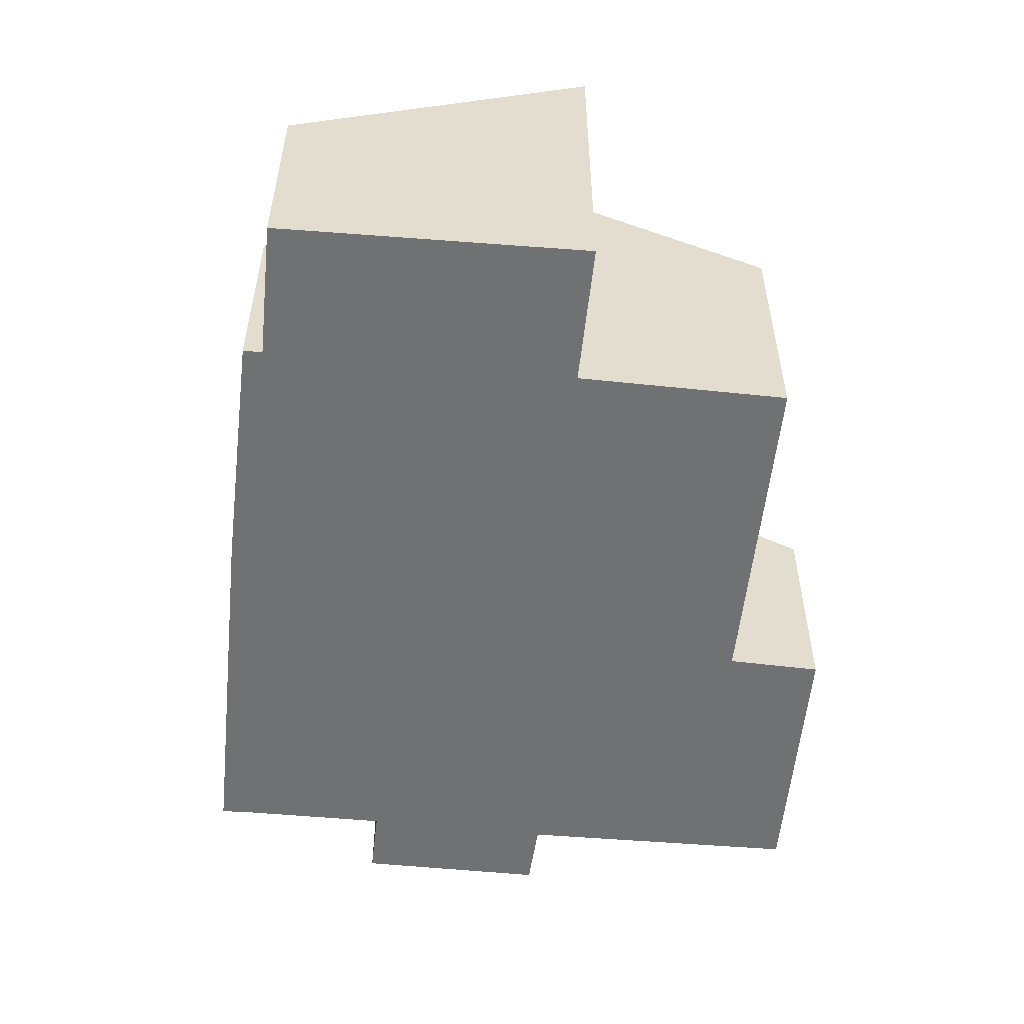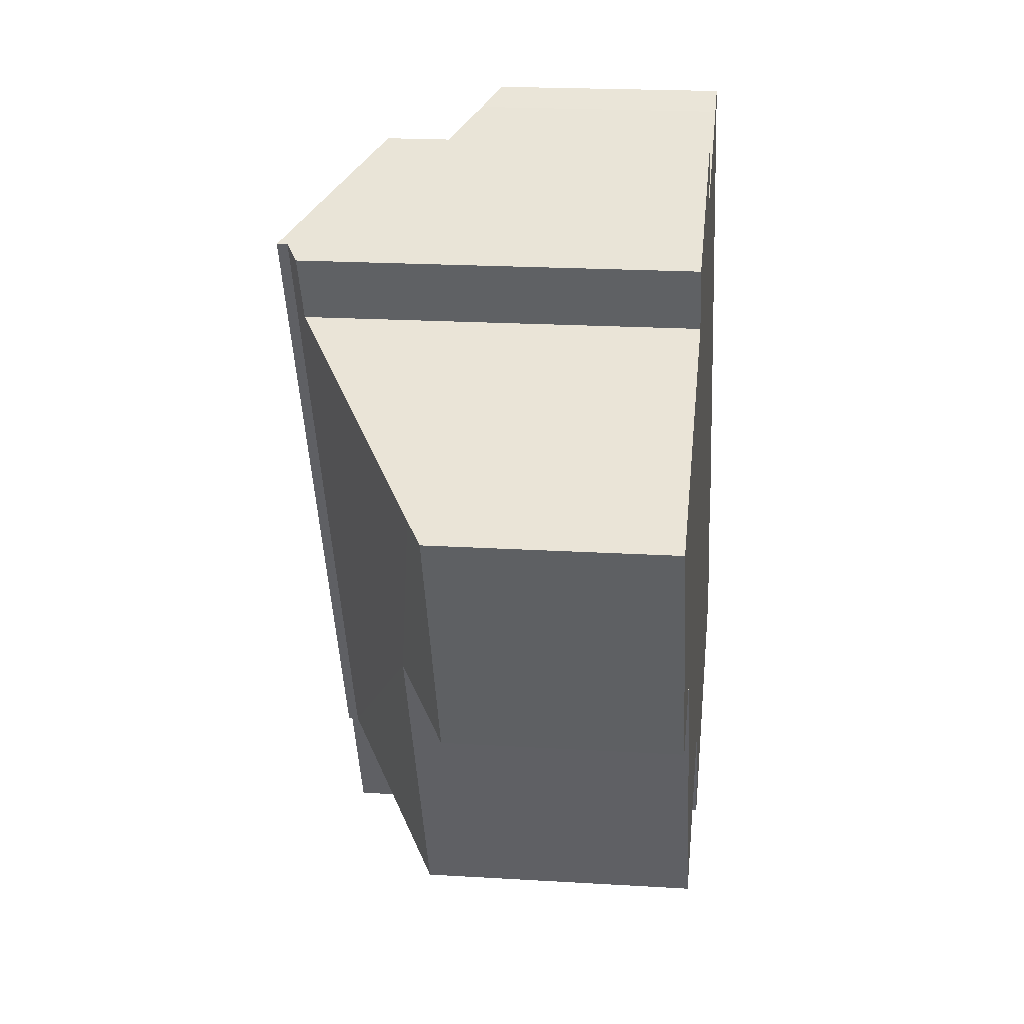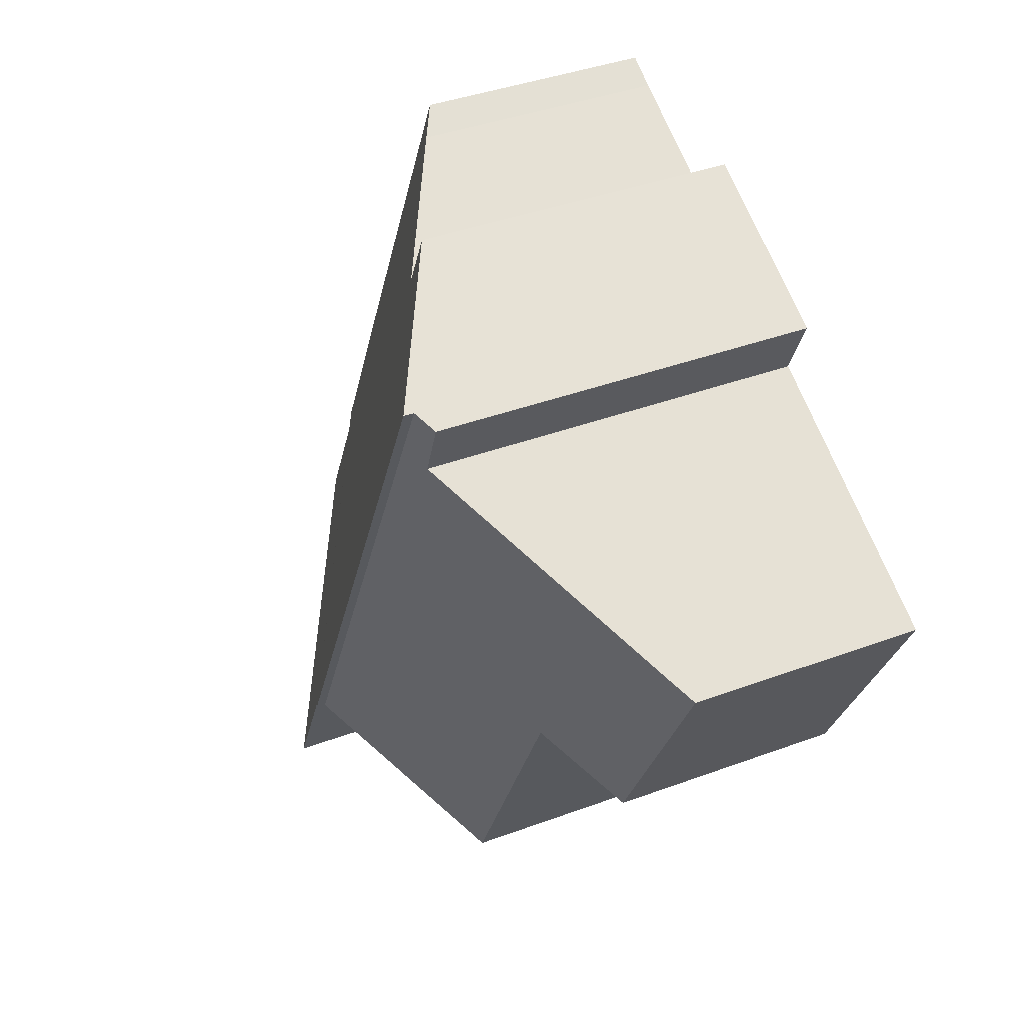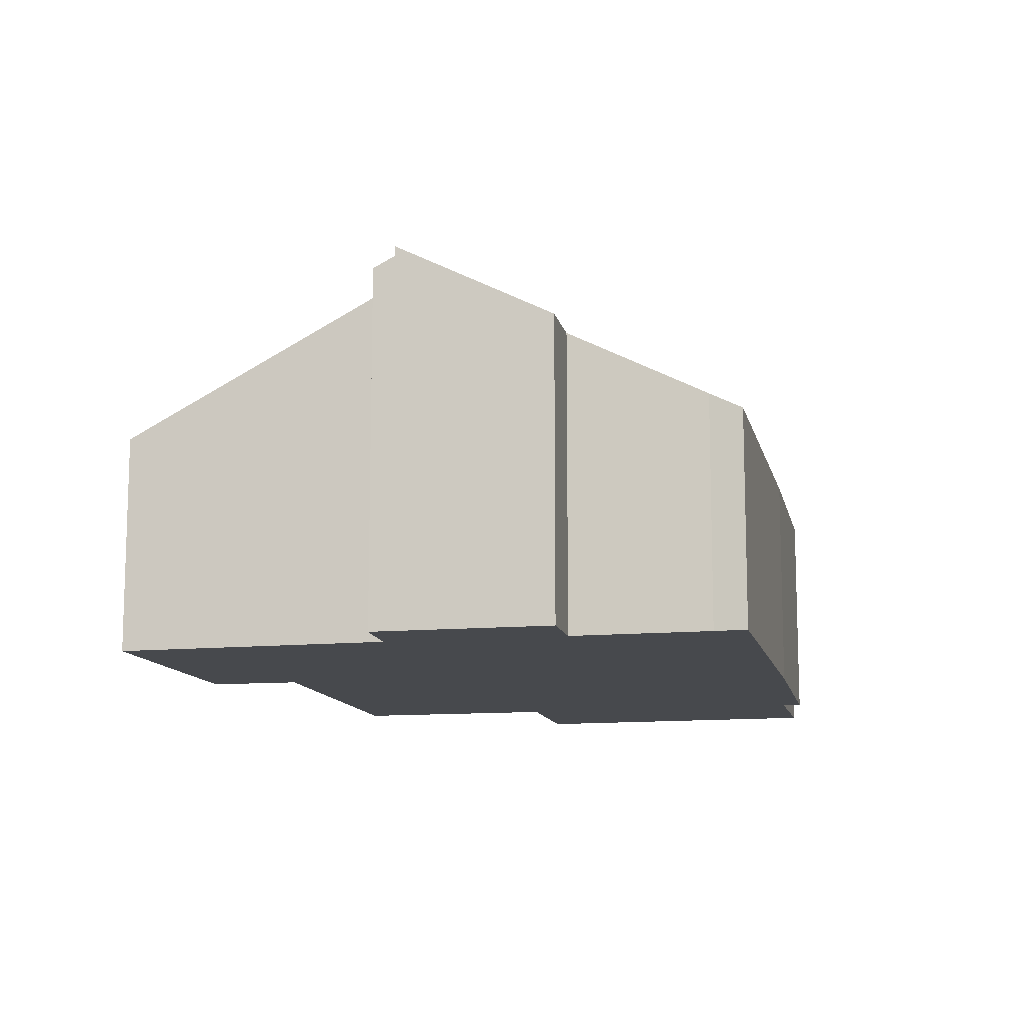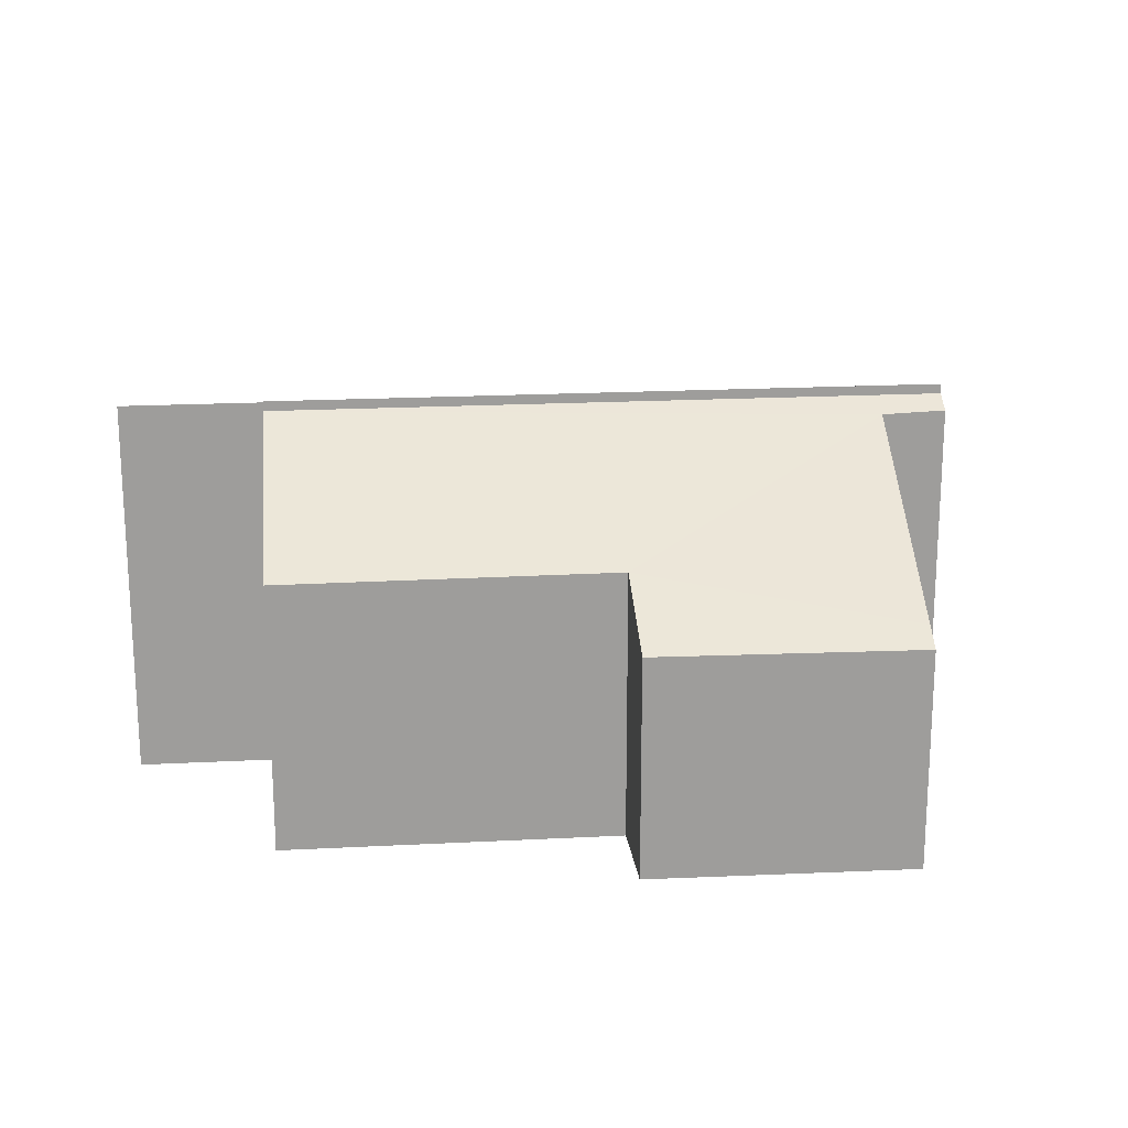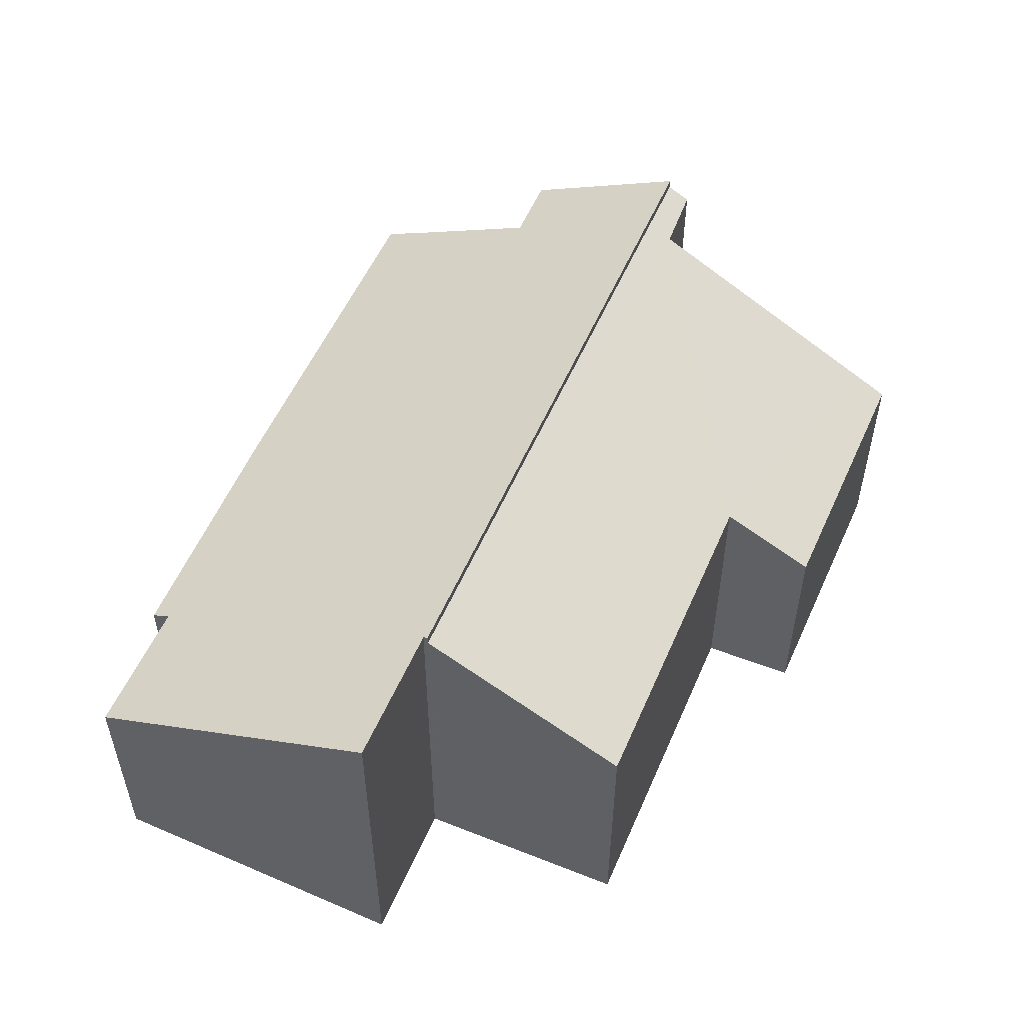
<metadata>
{"format":"obj","ext":"obj","renderer":"f3d","projection":"perspective","resolution":1024,"background":"white","views":[{"elev":-55.2,"azim":148.2,"up":"+Y"},{"elev":20.1,"azim":-83.6,"up":"+Z"},{"elev":39.8,"azim":-114.7,"up":"+Z"},{"elev":-12.0,"azim":-13.6,"up":"+Y"},{"elev":19.8,"azim":-121.2,"up":"+Y"},{"elev":54.4,"azim":177.4,"up":"+Y"}]}
</metadata>
<code>
v  11.27 8.006 -8.679
v  18.3 4.756 -8.308
v  12.53 8.007 -11.28
v  17.07 4.766 -5.791
v  11.25 8.006 -8.623
v  17.05 4.767 -5.75
v  8.042 6.375 5.529
v  11.16 8.054 -8.664
v  5.026 8.054 4.065
v  8.636 6.381 4.273
v  11.29 4.901 5.586
v  11.89 4.555 5.913
v  15.23 4.533 -0.909
v  17.41 4.566 -5.577
v  17.05 3.521e-16 -5.75
v  18.3 5.087e-16 -8.308
v  17.07 3.546e-16 -5.791
v  8.636 -2.616e-16 4.273
v  8.042 -3.386e-16 5.529
v  11.89 -3.621e-16 5.913
v  15.23 5.566e-17 -0.909
v  17.41 3.415e-16 -5.577
v  12.53 6.908e-16 -11.28
v  11.16 5.305e-16 -8.664
v  11.25 5.28e-16 -8.623
v  11.27 5.314e-16 -8.679
v  5.026 -2.489e-16 4.065
v  11.29 -3.42e-16 5.586
v  0 4.621 2.83e-16
v  4.251 5.646 -4.195
v  2.498 4.645 -4.994
v  11.13 7.834 -8.677
v  7.293 5.622 -10.51
v  11.16 7.849 -8.664
v  5.138 7.579 2.617
v  5.026 7.849 4.065
v  0.499 4.912 0.254
v  4.606 7.61 3.861
v  5.138 -1.602e-16 2.617
v  0.499 -1.555e-17 0.254
v  0 0 0
v  4.606 -2.364e-16 3.861
v  4.251 2.569e-16 -4.195
v  7.293 6.435e-16 -10.51
v  2.498 3.058e-16 -4.994
v  11.13 5.313e-16 -8.677
g defaultobject
f 1 2 3
f 2 1 4
f 4 1 5
f 4 5 6
f 7 8 9
f 8 7 10
f 8 10 11
f 8 11 5
f 5 11 6
f 6 11 12
f 6 12 13
f 6 13 14
f 15 4 6
f 4 15 2
f 2 15 16
f 16 15 17
f 7 18 10
f 18 7 19
f 20 13 12
f 13 20 21
f 13 22 14
f 22 13 21
f 2 23 3
f 23 2 16
f 5 24 8
f 24 5 25
f 14 15 6
f 15 14 22
f 23 1 3
f 1 23 5
f 5 23 25
f 25 23 26
f 24 9 8
f 9 24 27
f 27 7 9
f 7 27 19
f 18 11 10
f 11 18 28
f 28 12 11
f 12 28 20
f 23 15 26
f 15 23 17
f 17 23 16
f 24 19 27
f 19 24 18
f 18 24 28
f 28 24 20
f 20 24 21
f 21 24 15
f 21 15 22
f 15 24 25
f 15 25 26
f 29 30 31
f 30 32 33
f 32 30 34
f 34 30 35
f 34 35 36
f 35 30 37
f 37 30 29
f 36 35 38
f 37 39 35
f 39 37 29
f 39 29 40
f 40 29 41
f 38 27 36
f 27 38 42
f 35 42 38
f 42 35 39
f 33 43 30
f 43 33 44
f 45 29 31
f 29 45 41
f 27 34 36
f 34 27 24
f 24 32 34
f 32 24 46
f 46 33 32
f 33 46 44
f 43 31 30
f 31 43 45
f 45 43 41
f 42 24 27
f 24 42 39
f 24 39 40
f 24 40 41
f 24 41 43
f 24 43 44
f 24 44 46

</code>
